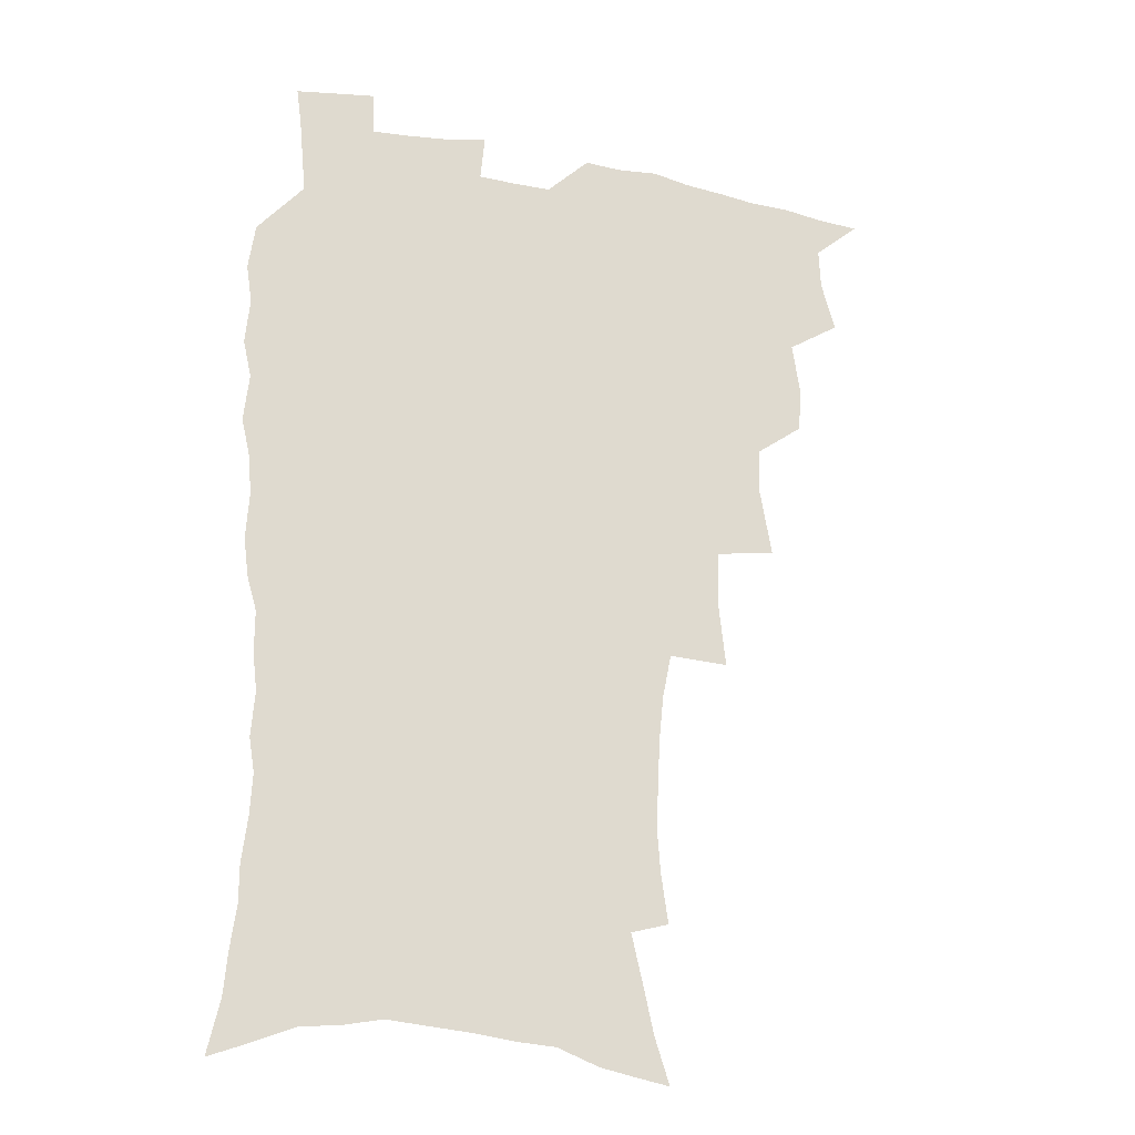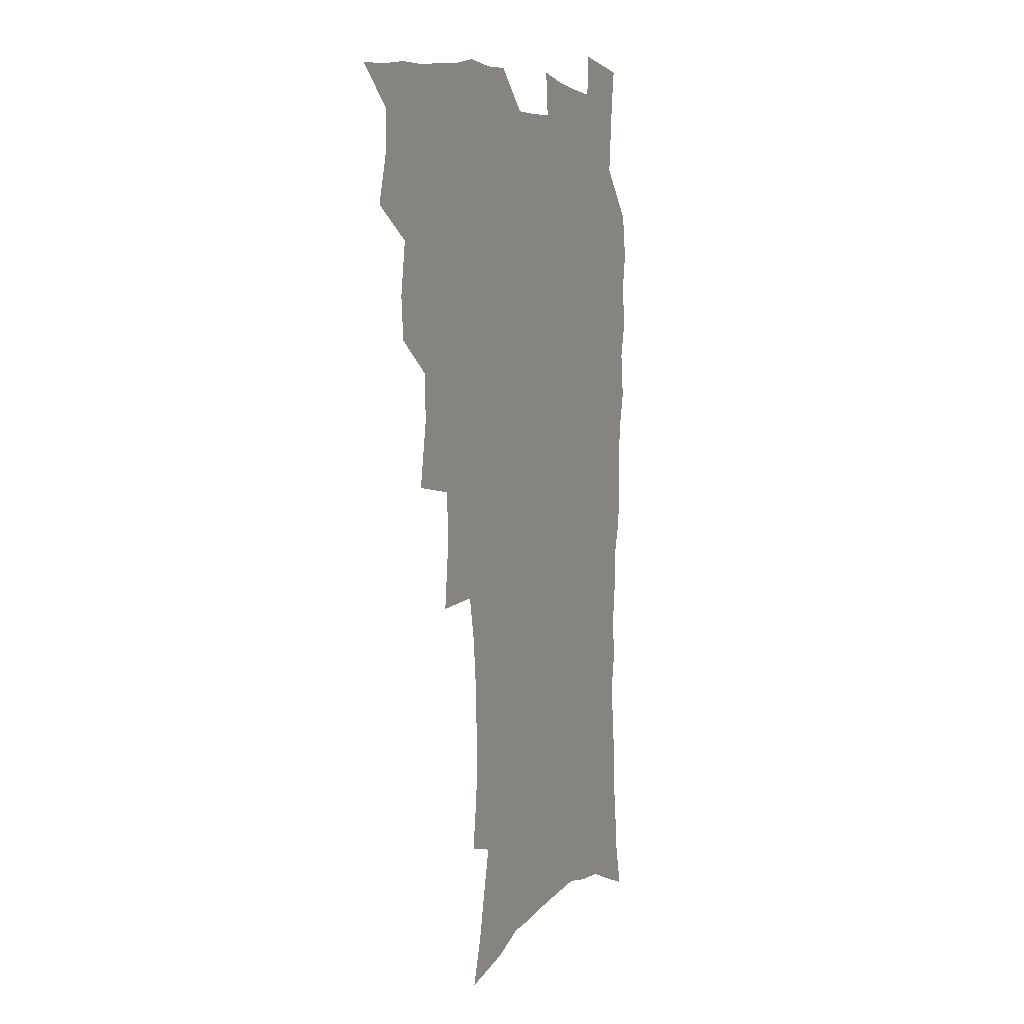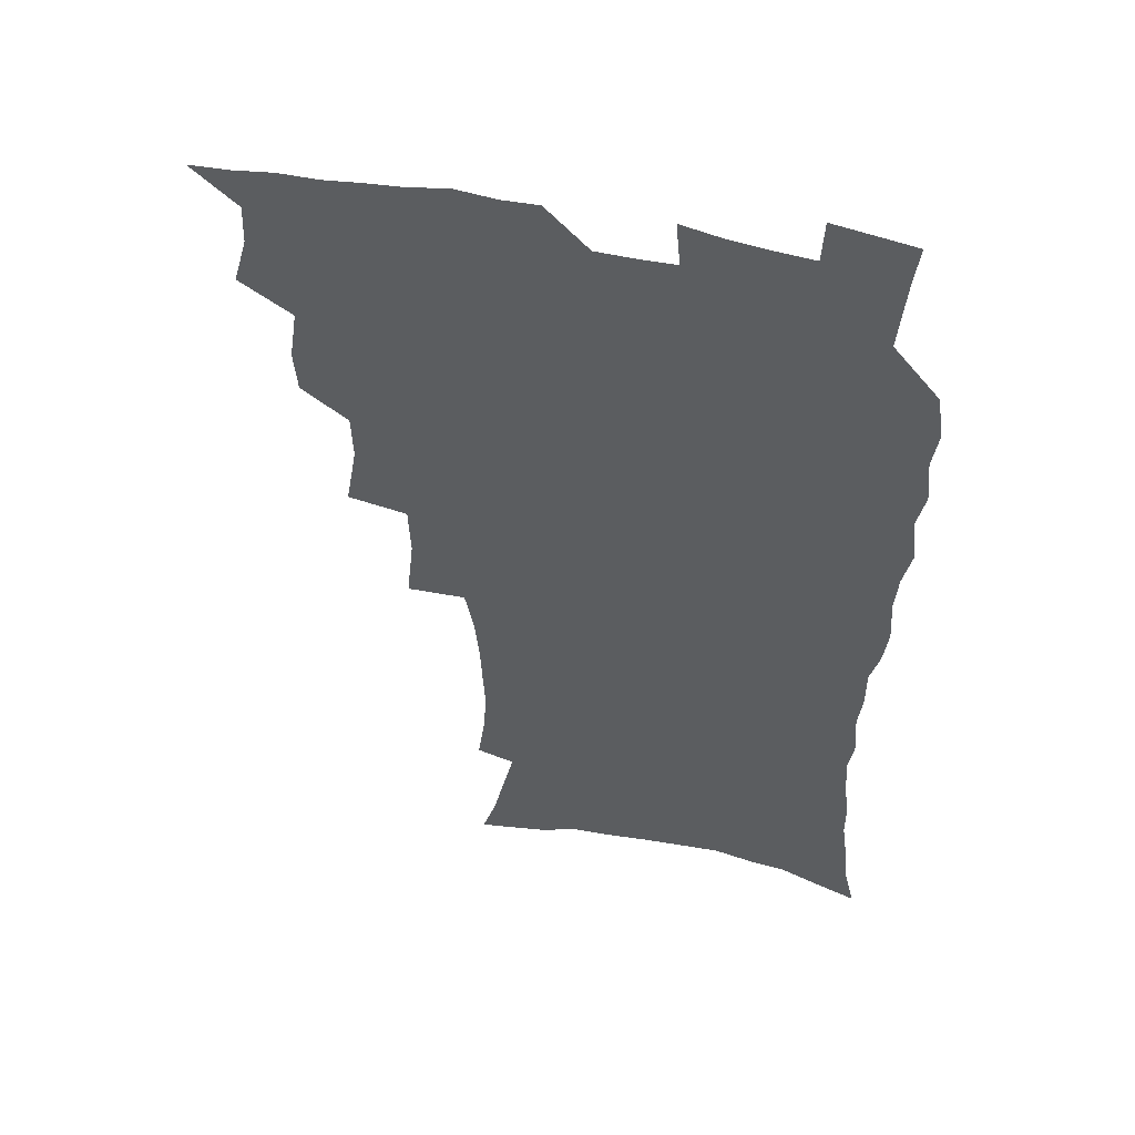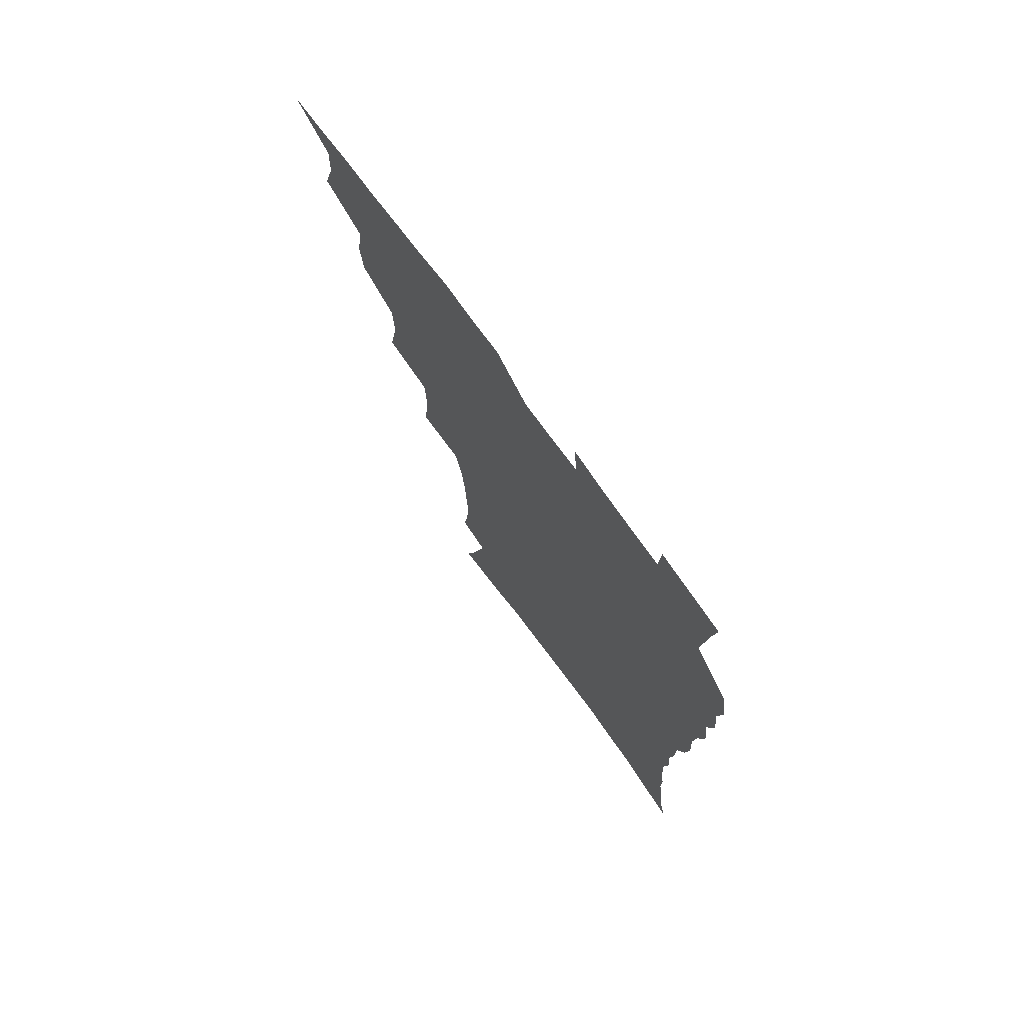
<metadata>
{"format":"obj","ext":"obj","renderer":"f3d","projection":"perspective","resolution":1024,"background":"white","views":[{"elev":-23.6,"azim":160.8,"up":"+Y"},{"elev":6.9,"azim":-65.8,"up":"+Y"},{"elev":51.3,"azim":13.1,"up":"+Y"},{"elev":74.9,"azim":53.8,"up":"+Y"}]}
</metadata>
<code>
v 465.8 522.3 0
v 477.3 472.7 0
v 482.5 491.5 0
v 483.1 507.1 0
v 481.5 523.1 0
v 495.4 423.1 0
v 494.1 439.6 0
v 497.1 459.9 0
v 499.3 477.3 0
v 499.9 492.9 0
v 499 507.8 0
v 496.5 525 0
v 509.3 366.8 0
v 513.7 392 0
v 513.1 410.1 0
v 515.4 430.5 0
v 513.4 445.6 0
v 512.3 460.6 0
v 516.1 479.3 0
v 515.6 493.9 0
v 514.1 508.8 0
v 512.1 525.1 0
v 530.1 317.1 0
v 532.8 342.7 0
v 532 362.8 0
v 531.3 381.8 0
v 532.1 401.1 0
v 530.4 416.2 0
v 531.3 433.9 0
v 531.4 449.9 0
v 531.6 465.5 0
v 531 480.3 0
v 530.2 495 0
v 528.8 509.9 0
v 526.8 526.7 0
v 555.4 214.4 0
v 558.1 233.1 0
v 559.3 250.6 0
v 558.6 265.6 0
v 557.8 283.4 0
v 556 301.1 0
v 552.7 318 0
v 550 335.3 0
v 548.5 352.8 0
v 548.4 371.9 0
v 546.8 387.5 0
v 546.6 404.5 0
v 546.6 420.9 0
v 547.4 437.4 0
v 547.2 452.4 0
v 548.1 467.6 0
v 546.7 481.6 0
v 545 496.1 0
v 543.6 510.8 0
v 541.3 527.9 0
v 555.9 156.5 0
v 561.5 173.9 0
v 565 189.9 0
v 569.8 210.2 0
v 572.8 230.2 0
v 572.2 244.7 0
v 572.7 261.9 0
v 571 276.2 0
v 571 296.4 0
v 568.1 310.1 0
v 566.4 327.4 0
v 563.8 342.1 0
v 563.7 360.5 0
v 562.7 376.8 0
v 562.7 393.8 0
v 562 409 0
v 563.3 426 0
v 562.1 439.7 0
v 563.2 455.5 0
v 562.2 468.9 0
v 561.2 482.6 0
v 560.1 496.7 0
v 557.8 512.8 0
v 555.5 530.4 0
v 568.5 158.8 0
v 576 180.5 0
v 581.1 201.1 0
v 584.8 221.7 0
v 585.7 238.7 0
v 585.8 255.2 0
v 584.6 269.3 0
v 584.1 286.6 0
v 583.1 303.6 0
v 581.3 318.4 0
v 580.4 335.6 0
v 579.1 351.2 0
v 577 364.1 0
v 576.6 380.5 0
v 576.9 397.2 0
v 577.6 414.4 0
v 577 427.8 0
v 576.5 441.7 0
v 576.9 456.4 0
v 575.9 469.7 0
v 575.7 483.3 0
v 574.5 497.2 0
v 572.3 513.7 0
v 571.2 528.9 0
v 582 161.4 0
v 591.8 189.6 0
v 596.2 211.4 0
v 596.9 227.2 0
v 597.4 243.6 0
v 597.2 259.5 0
v 596.5 275 0
v 595.6 290.8 0
v 594.7 307 0
v 594.3 325.5 0
v 592.7 339.1 0
v 591.4 353.1 0
v 591.1 369.6 0
v 590.2 384.4 0
v 590.5 398.5 0
v 590.6 414.6 0
v 590.1 428.2 0
v 590.1 442.7 0
v 590.5 457.2 0
v 590 470.5 0
v 589.4 484 0
v 588.4 498.3 0
v 586.8 513.8 0
v 585.3 529.3 0
v 597.6 167.3 0
v 605.7 195.2 0
v 608.2 215 0
v 609.2 232.3 0
v 608.9 246.9 0
v 608.3 261 0
v 607.8 277.8 0
v 607.4 295 0
v 606.5 310.1 0
v 606 327.9 0
v 605 341.6 0
v 604.5 357.2 0
v 603.7 371 0
v 602.7 382 0
v 603.2 399.4 0
v 603.9 416.3 0
v 603.6 429.7 0
v 604.1 444.8 0
v 603.8 457.6 0
v 603.6 470.9 0
v 603.2 484.4 0
v 603.2 497.9 0
v 601.7 513.1 0
v 612.4 168.1 0
v 618.4 196.6 0
v 620.1 217.3 0
v 620.4 233.3 0
v 620.4 249.8 0
v 619.9 264.6 0
v 619.5 281.7 0
v 618.8 295.1 0
v 618.2 313.1 0
v 617.8 328.5 0
v 617.2 343.2 0
v 616.9 358.2 0
v 616.8 373.9 0
v 616.8 387.5 0
v 616.5 401.8 0
v 616.7 417.3 0
v 616.6 430.1 0
v 617 444.8 0
v 617.3 458.2 0
v 617.7 471.3 0
v 617.6 484.3 0
v 617 498.3 0
v 616.3 512.8 0
v 628.1 170 0
v 631 196 0
v 631.7 215.6 0
v 631.9 234.4 0
v 631.8 250.5 0
v 631.4 266 0
v 630.9 282.2 0
v 630.5 297.2 0
v 630.2 310.7 0
v 629.5 329.6 0
v 629.5 341.6 0
v 629.1 358.5 0
v 629.2 373 0
v 629.2 388.1 0
v 629.3 401.9 0
v 629.4 416.8 0
v 629.7 430.9 0
v 630 444.6 0
v 630.3 458 0
v 630.6 471.3 0
v 631 484.2 0
v 631.2 497.8 0
v 630.5 513.1 0
v 628.9 530.7 0
v 643.8 171.2 0
v 643.9 197.9 0
v 643.7 217.5 0
v 643.6 232.8 0
v 643.4 249.1 0
v 642.9 265.8 0
v 642.4 282 0
v 641.9 299.7 0
v 641.8 312.1 0
v 641.2 329.3 0
v 641.4 343.2 0
v 641.4 357.4 0
v 641.7 372.4 0
v 641.8 387 0
v 642 401.3 0
v 642.2 415.7 0
v 642.6 430.2 0
v 643 443.9 0
v 643.5 457.1 0
v 644 470.5 0
v 644.5 483.9 0
v 645 497.5 0
v 645.3 511.7 0
v 645 527.5 0
v 659.2 172.4 0
v 656.9 196.4 0
v 656 214.9 0
v 655.1 232.5 0
v 655.8 245.6 0
v 654.3 265.1 0
v 654.9 277.9 0
v 653.6 296.8 0
v 653.3 312.4 0
v 653.3 327.2 0
v 653.2 342.7 0
v 653.4 356.7 0
v 654.7 369.7 0
v 654.9 384.3 0
v 655.1 399.1 0
v 655.5 412.9 0
v 655.3 429.5 0
v 655.7 443.5 0
v 656.6 456.8 0
v 657.3 470.2 0
v 658.2 483.4 0
v 658.9 496.8 0
v 659.5 510.9 0
v 659.9 525.8 0
v 674.3 169.2 0
v 670.2 193.7 0
v 669.1 210.9 0
v 668.5 227 0
v 667.5 244.4 0
v 666.7 261.1 0
v 666.4 276.5 0
v 665.2 294.8 0
v 665.4 309.1 0
v 666.9 321.8 0
v 666.3 338.4 0
v 667.5 351.5 0
v 667.1 368 0
v 667.4 383 0
v 668 397.3 0
v 668 412.8 0
v 669.6 425.9 0
v 670.7 439.6 0
v 670.4 454.8 0
v 670.8 468.8 0
v 672 482.2 0
v 672.7 496.1 0
v 673.7 510.3 0
v 674.7 524.6 0
v 675.6 541.1 0
v 688.5 167.8 0
v 683.6 190.4 0
v 682.3 206.6 0
v 680.7 224.2 0
v 680.5 239.3 0
v 678.8 257.5 0
v 678.1 274 0
v 678 289.3 0
v 679.2 302.8 0
v 678.4 320.1 0
v 679.4 333.9 0
v 679.5 349.5 0
v 680.4 363.8 0
v 680.9 378.8 0
v 682.4 392.6 0
v 682.8 407.7 0
v 684.5 421.4 0
v 683.9 437.8 0
v 685.4 451.3 0
v 685.3 466.4 0
v 685.4 481.5 0
v 686.5 495 0
v 688 508.8 0
v 689.4 523.4 0
v 690.6 538.9 0
v 704.3 161.3 0
v 698.6 183.9 0
v 696.1 201.6 0
v 695.4 216.8 0
v 693.4 234.4 0
v 692.7 250.2 0
v 691.9 266.4 0
v 692 281.7 0
v 691.8 297.6 0
v 691.5 313.7 0
v 693.7 326.7 0
v 694.9 341.3 0
v 694 358.3 0
v 697.6 370.6 0
v 697.6 386.6 0
v 696.8 403.3 0
v 699.2 416.9 0
v 698.9 433 0
v 700.1 447.6 0
v 700.4 462.9 0
v 699.8 478.6 0
v 701.4 492.5 0
v 702.8 507.3 0
v 704.1 521.9 0
v 706.1 536.5 0
v 719.5 155.5 0
v 714.9 175.6 0
v 713.6 191.1 0
v 711.4 207.5 0
v 711.4 221.7 0
v 709.3 238.7 0
v 708.5 254.6 0
v 710.6 267.2 0
v 709.2 284.6 0
v 710.9 298.7 0
v 710.9 314.8 0
v 714.6 327.4 0
v 716.5 342.2 0
v 715.3 360.1 0
v 716.7 375.4 0
v 719.9 389.5 0
v 717.9 407.8 0
v 721.1 421.9 0
v 719.4 439.4 0
v 721.6 453.9 0
v 719.1 471.6 0
f 4 5 1
f 8 9 2
f 2 9 3
f 9 10 3
f 3 10 4
f 10 11 4
f 4 11 5
f 11 12 5
f 15 16 6
f 6 16 7
f 16 17 7
f 7 17 8
f 17 18 8
f 8 18 9
f 18 19 9
f 9 19 10
f 19 20 10
f 10 20 11
f 20 21 11
f 11 21 12
f 21 22 12
f 25 26 13
f 13 26 14
f 26 27 14
f 14 27 15
f 27 28 15
f 15 28 16
f 28 29 16
f 16 29 17
f 29 30 17
f 17 30 18
f 30 31 18
f 18 31 19
f 31 32 19
f 19 32 20
f 32 33 20
f 20 33 21
f 33 34 21
f 21 34 22
f 34 35 22
f 42 43 23
f 23 43 24
f 43 44 24
f 24 44 25
f 44 45 25
f 25 45 26
f 45 46 26
f 26 46 27
f 46 47 27
f 27 47 28
f 47 48 28
f 28 48 29
f 48 49 29
f 29 49 30
f 49 50 30
f 30 50 31
f 50 51 31
f 31 51 32
f 51 52 32
f 32 52 33
f 52 53 33
f 33 53 34
f 53 54 34
f 34 54 35
f 54 55 35
f 59 60 36
f 36 60 37
f 60 61 37
f 37 61 38
f 61 62 38
f 38 62 39
f 62 63 39
f 39 63 40
f 63 64 40
f 40 64 41
f 64 65 41
f 41 65 42
f 65 66 42
f 42 66 43
f 66 67 43
f 43 67 44
f 67 68 44
f 44 68 45
f 68 69 45
f 45 69 46
f 69 70 46
f 46 70 47
f 70 71 47
f 47 71 48
f 71 72 48
f 48 72 49
f 72 73 49
f 49 73 50
f 73 74 50
f 50 74 51
f 74 75 51
f 51 75 52
f 75 76 52
f 52 76 53
f 76 77 53
f 53 77 54
f 77 78 54
f 54 78 55
f 78 79 55
f 56 80 57
f 80 81 57
f 57 81 58
f 81 82 58
f 58 82 59
f 82 83 59
f 59 83 60
f 83 84 60
f 60 84 61
f 84 85 61
f 61 85 62
f 85 86 62
f 62 86 63
f 86 87 63
f 63 87 64
f 87 88 64
f 64 88 65
f 88 89 65
f 65 89 66
f 89 90 66
f 66 90 67
f 90 91 67
f 67 91 68
f 91 92 68
f 68 92 69
f 92 93 69
f 69 93 70
f 93 94 70
f 70 94 71
f 94 95 71
f 71 95 72
f 95 96 72
f 72 96 73
f 96 97 73
f 73 97 74
f 97 98 74
f 74 98 75
f 98 99 75
f 75 99 76
f 99 100 76
f 76 100 77
f 100 101 77
f 77 101 78
f 101 102 78
f 78 102 79
f 102 103 79
f 80 104 81
f 104 105 81
f 81 105 82
f 105 106 82
f 82 106 83
f 106 107 83
f 83 107 84
f 107 108 84
f 84 108 85
f 108 109 85
f 85 109 86
f 109 110 86
f 86 110 87
f 110 111 87
f 87 111 88
f 111 112 88
f 88 112 89
f 112 113 89
f 89 113 90
f 113 114 90
f 90 114 91
f 114 115 91
f 91 115 92
f 115 116 92
f 92 116 93
f 116 117 93
f 93 117 94
f 117 118 94
f 94 118 95
f 118 119 95
f 95 119 96
f 119 120 96
f 96 120 97
f 120 121 97
f 97 121 98
f 121 122 98
f 98 122 99
f 122 123 99
f 99 123 100
f 123 124 100
f 100 124 101
f 124 125 101
f 101 125 102
f 125 126 102
f 102 126 103
f 126 127 103
f 104 128 105
f 128 129 105
f 105 129 106
f 129 130 106
f 106 130 107
f 130 131 107
f 107 131 108
f 131 132 108
f 108 132 109
f 132 133 109
f 109 133 110
f 133 134 110
f 110 134 111
f 134 135 111
f 111 135 112
f 135 136 112
f 112 136 113
f 136 137 113
f 113 137 114
f 137 138 114
f 114 138 115
f 138 139 115
f 115 139 116
f 139 140 116
f 116 140 117
f 140 141 117
f 117 141 118
f 141 142 118
f 118 142 119
f 142 143 119
f 119 143 120
f 143 144 120
f 120 144 121
f 144 145 121
f 121 145 122
f 145 146 122
f 122 146 123
f 146 147 123
f 123 147 124
f 147 148 124
f 124 148 125
f 148 149 125
f 125 149 126
f 149 150 126
f 126 150 127
f 128 151 129
f 151 152 129
f 129 152 130
f 152 153 130
f 130 153 131
f 153 154 131
f 131 154 132
f 154 155 132
f 132 155 133
f 155 156 133
f 133 156 134
f 156 157 134
f 134 157 135
f 157 158 135
f 135 158 136
f 158 159 136
f 136 159 137
f 159 160 137
f 137 160 138
f 160 161 138
f 138 161 139
f 161 162 139
f 139 162 140
f 162 163 140
f 140 163 141
f 163 164 141
f 141 164 142
f 164 165 142
f 142 165 143
f 165 166 143
f 143 166 144
f 166 167 144
f 144 167 145
f 167 168 145
f 145 168 146
f 168 169 146
f 146 169 147
f 169 170 147
f 147 170 148
f 170 171 148
f 148 171 149
f 171 172 149
f 149 172 150
f 172 173 150
f 151 174 152
f 174 175 152
f 152 175 153
f 175 176 153
f 153 176 154
f 176 177 154
f 154 177 155
f 177 178 155
f 155 178 156
f 178 179 156
f 156 179 157
f 179 180 157
f 157 180 158
f 180 181 158
f 158 181 159
f 181 182 159
f 159 182 160
f 182 183 160
f 160 183 161
f 183 184 161
f 161 184 162
f 184 185 162
f 162 185 163
f 185 186 163
f 163 186 164
f 186 187 164
f 164 187 165
f 187 188 165
f 165 188 166
f 188 189 166
f 166 189 167
f 189 190 167
f 167 190 168
f 190 191 168
f 168 191 169
f 191 192 169
f 169 192 170
f 192 193 170
f 170 193 171
f 193 194 171
f 171 194 172
f 194 195 172
f 172 195 173
f 195 196 173
f 174 198 175
f 198 199 175
f 175 199 176
f 199 200 176
f 176 200 177
f 200 201 177
f 177 201 178
f 201 202 178
f 178 202 179
f 202 203 179
f 179 203 180
f 203 204 180
f 180 204 181
f 204 205 181
f 181 205 182
f 205 206 182
f 182 206 183
f 206 207 183
f 183 207 184
f 207 208 184
f 184 208 185
f 208 209 185
f 185 209 186
f 209 210 186
f 186 210 187
f 210 211 187
f 187 211 188
f 211 212 188
f 188 212 189
f 212 213 189
f 189 213 190
f 213 214 190
f 190 214 191
f 214 215 191
f 191 215 192
f 215 216 192
f 192 216 193
f 216 217 193
f 193 217 194
f 217 218 194
f 194 218 195
f 218 219 195
f 195 219 196
f 219 220 196
f 196 220 197
f 220 221 197
f 198 222 199
f 222 223 199
f 199 223 200
f 223 224 200
f 200 224 201
f 224 225 201
f 201 225 202
f 225 226 202
f 202 226 203
f 226 227 203
f 203 227 204
f 227 228 204
f 204 228 205
f 228 229 205
f 205 229 206
f 229 230 206
f 206 230 207
f 230 231 207
f 207 231 208
f 231 232 208
f 208 232 209
f 232 233 209
f 209 233 210
f 233 234 210
f 210 234 211
f 234 235 211
f 211 235 212
f 235 236 212
f 212 236 213
f 236 237 213
f 213 237 214
f 237 238 214
f 214 238 215
f 238 239 215
f 215 239 216
f 239 240 216
f 216 240 217
f 240 241 217
f 217 241 218
f 241 242 218
f 218 242 219
f 242 243 219
f 219 243 220
f 243 244 220
f 220 244 221
f 244 245 221
f 222 246 223
f 246 247 223
f 223 247 224
f 247 248 224
f 224 248 225
f 248 249 225
f 225 249 226
f 249 250 226
f 226 250 227
f 250 251 227
f 227 251 228
f 251 252 228
f 228 252 229
f 252 253 229
f 229 253 230
f 253 254 230
f 230 254 231
f 254 255 231
f 231 255 232
f 255 256 232
f 232 256 233
f 256 257 233
f 233 257 234
f 257 258 234
f 234 258 235
f 258 259 235
f 235 259 236
f 259 260 236
f 236 260 237
f 260 261 237
f 237 261 238
f 261 262 238
f 238 262 239
f 262 263 239
f 239 263 240
f 263 264 240
f 240 264 241
f 264 265 241
f 241 265 242
f 265 266 242
f 242 266 243
f 266 267 243
f 243 267 244
f 267 268 244
f 244 268 245
f 268 269 245
f 246 271 247
f 271 272 247
f 247 272 248
f 272 273 248
f 248 273 249
f 273 274 249
f 249 274 250
f 274 275 250
f 250 275 251
f 275 276 251
f 251 276 252
f 276 277 252
f 252 277 253
f 277 278 253
f 253 278 254
f 278 279 254
f 254 279 255
f 279 280 255
f 255 280 256
f 280 281 256
f 256 281 257
f 281 282 257
f 257 282 258
f 282 283 258
f 258 283 259
f 283 284 259
f 259 284 260
f 284 285 260
f 260 285 261
f 285 286 261
f 261 286 262
f 286 287 262
f 262 287 263
f 287 288 263
f 263 288 264
f 288 289 264
f 264 289 265
f 289 290 265
f 265 290 266
f 290 291 266
f 266 291 267
f 291 292 267
f 267 292 268
f 292 293 268
f 268 293 269
f 293 294 269
f 269 294 270
f 294 295 270
f 271 296 272
f 296 297 272
f 272 297 273
f 297 298 273
f 273 298 274
f 298 299 274
f 274 299 275
f 299 300 275
f 275 300 276
f 300 301 276
f 276 301 277
f 301 302 277
f 277 302 278
f 302 303 278
f 278 303 279
f 303 304 279
f 279 304 280
f 304 305 280
f 280 305 281
f 305 306 281
f 281 306 282
f 306 307 282
f 282 307 283
f 307 308 283
f 283 308 284
f 308 309 284
f 284 309 285
f 309 310 285
f 285 310 286
f 310 311 286
f 286 311 287
f 311 312 287
f 287 312 288
f 312 313 288
f 288 313 289
f 313 314 289
f 289 314 290
f 314 315 290
f 290 315 291
f 315 316 291
f 291 316 292
f 316 317 292
f 292 317 293
f 317 318 293
f 293 318 294
f 318 319 294
f 294 319 295
f 319 320 295
f 296 321 297
f 321 322 297
f 297 322 298
f 322 323 298
f 298 323 299
f 323 324 299
f 299 324 300
f 324 325 300
f 300 325 301
f 325 326 301
f 301 326 302
f 326 327 302
f 302 327 303
f 327 328 303
f 303 328 304
f 328 329 304
f 304 329 305
f 329 330 305
f 305 330 306
f 330 331 306
f 306 331 307
f 331 332 307
f 307 332 308
f 332 333 308
f 308 333 309
f 333 334 309
f 309 334 310
f 334 335 310
f 310 335 311
f 335 336 311
f 311 336 312
f 336 337 312
f 312 337 313
f 337 338 313
f 313 338 314
f 338 339 314
f 314 339 315
f 339 340 315
f 315 340 316
f 340 341 316
f 316 341 317

</code>
